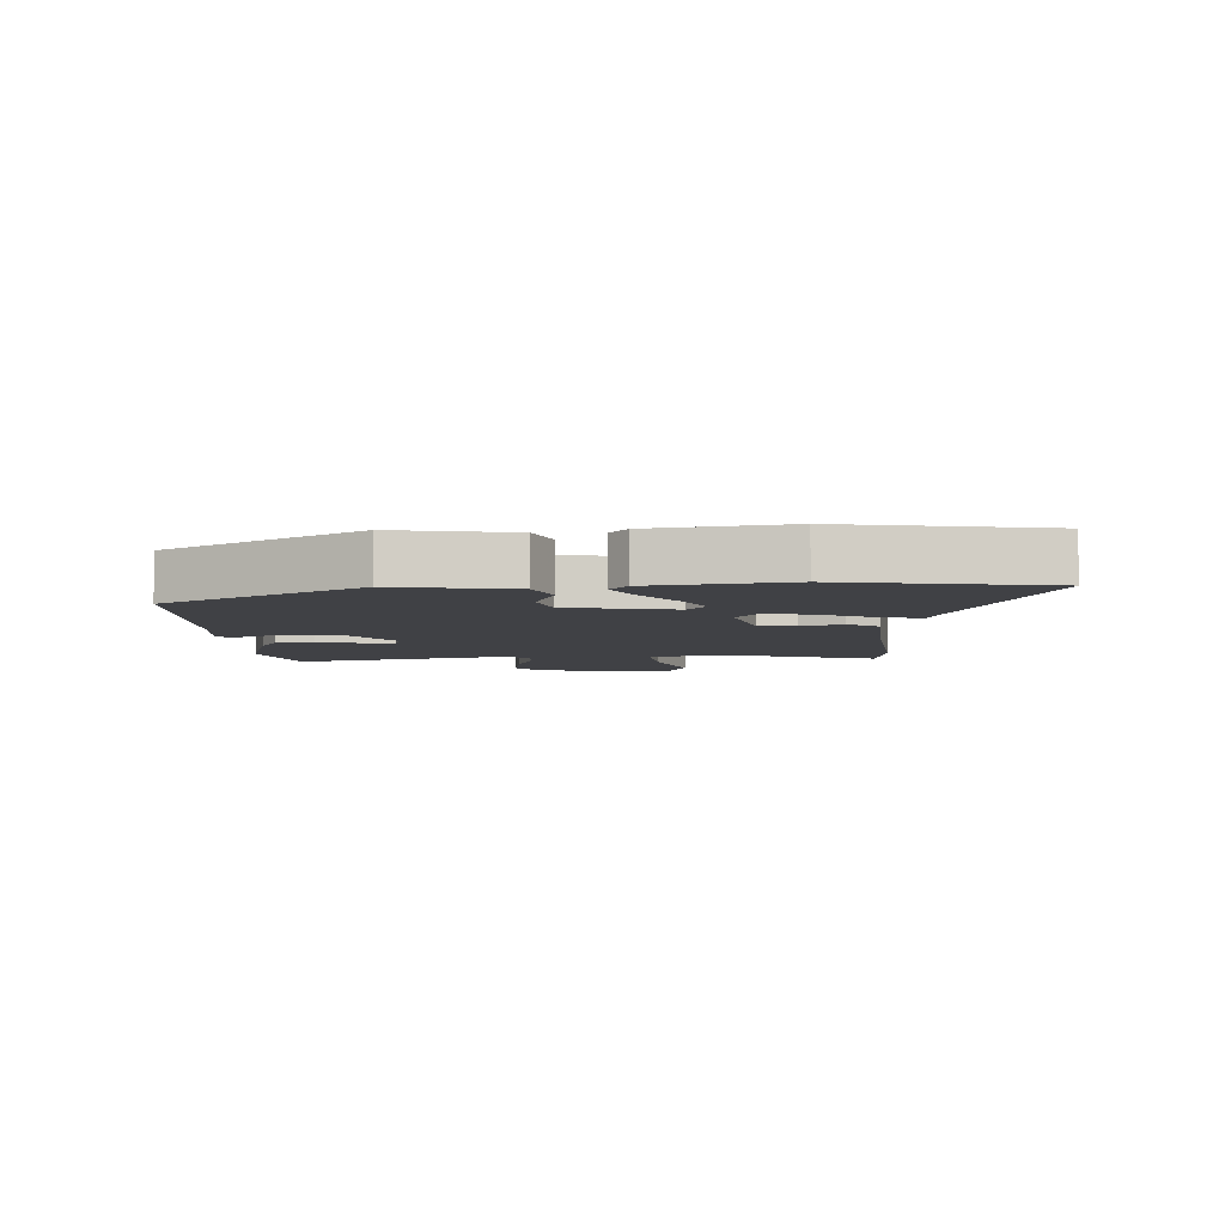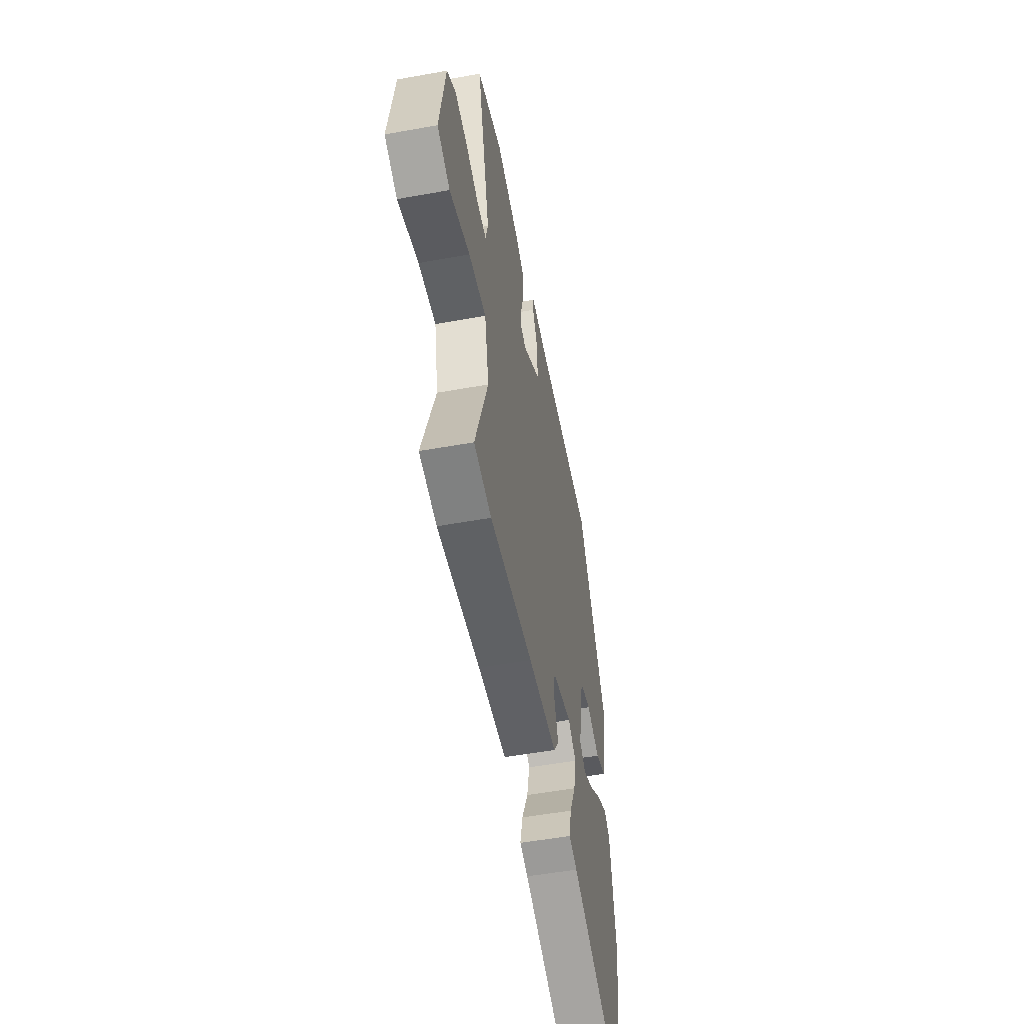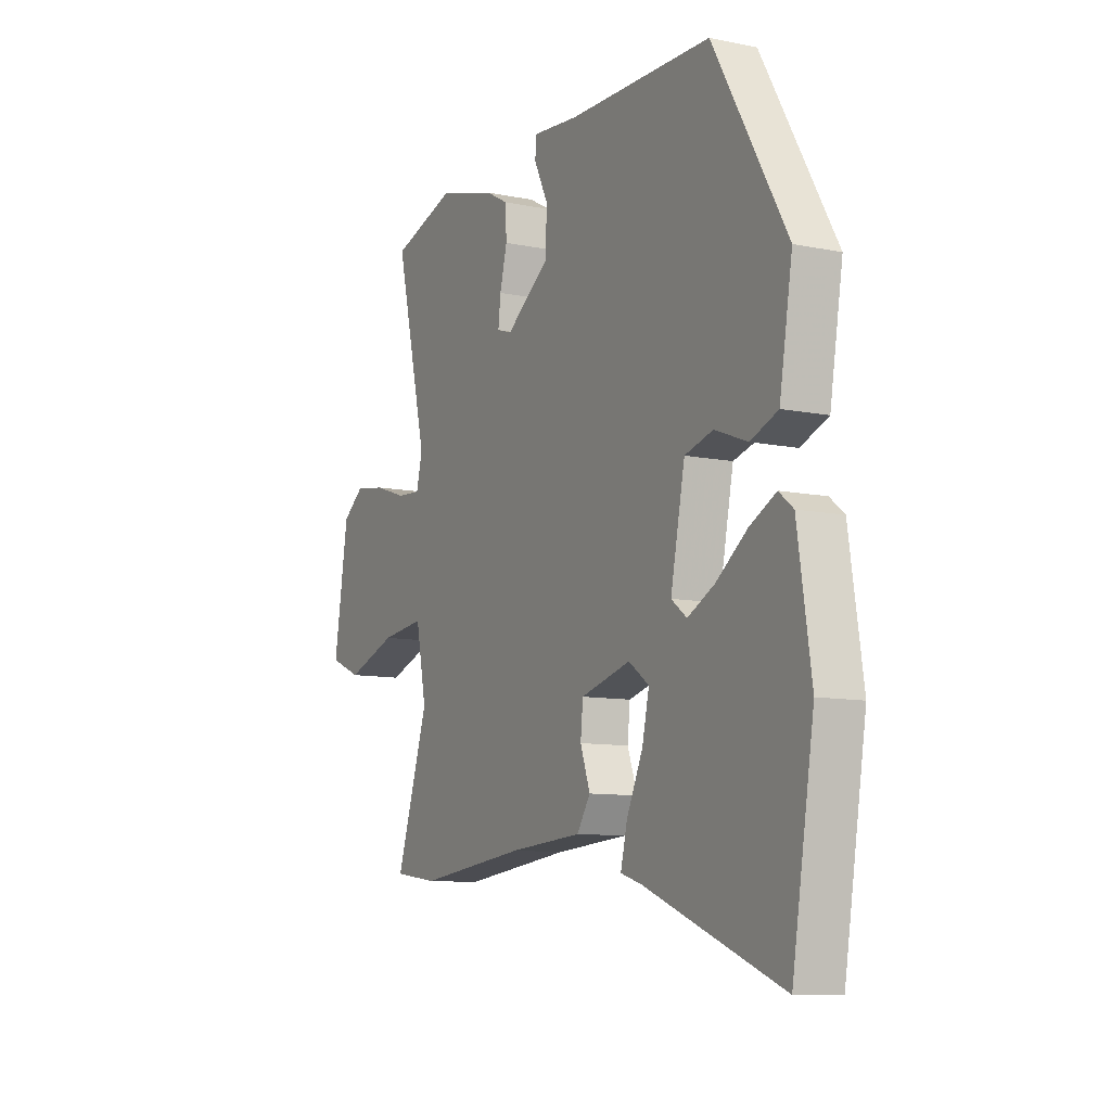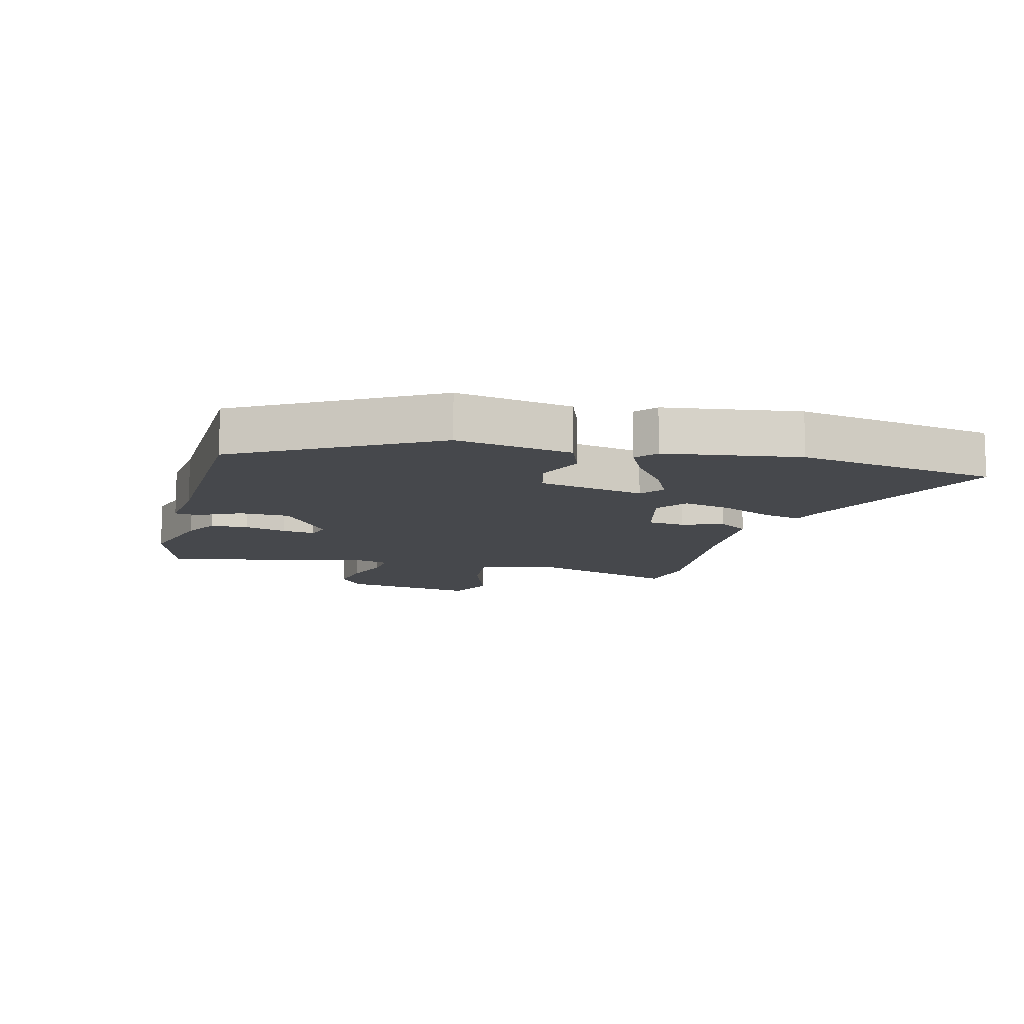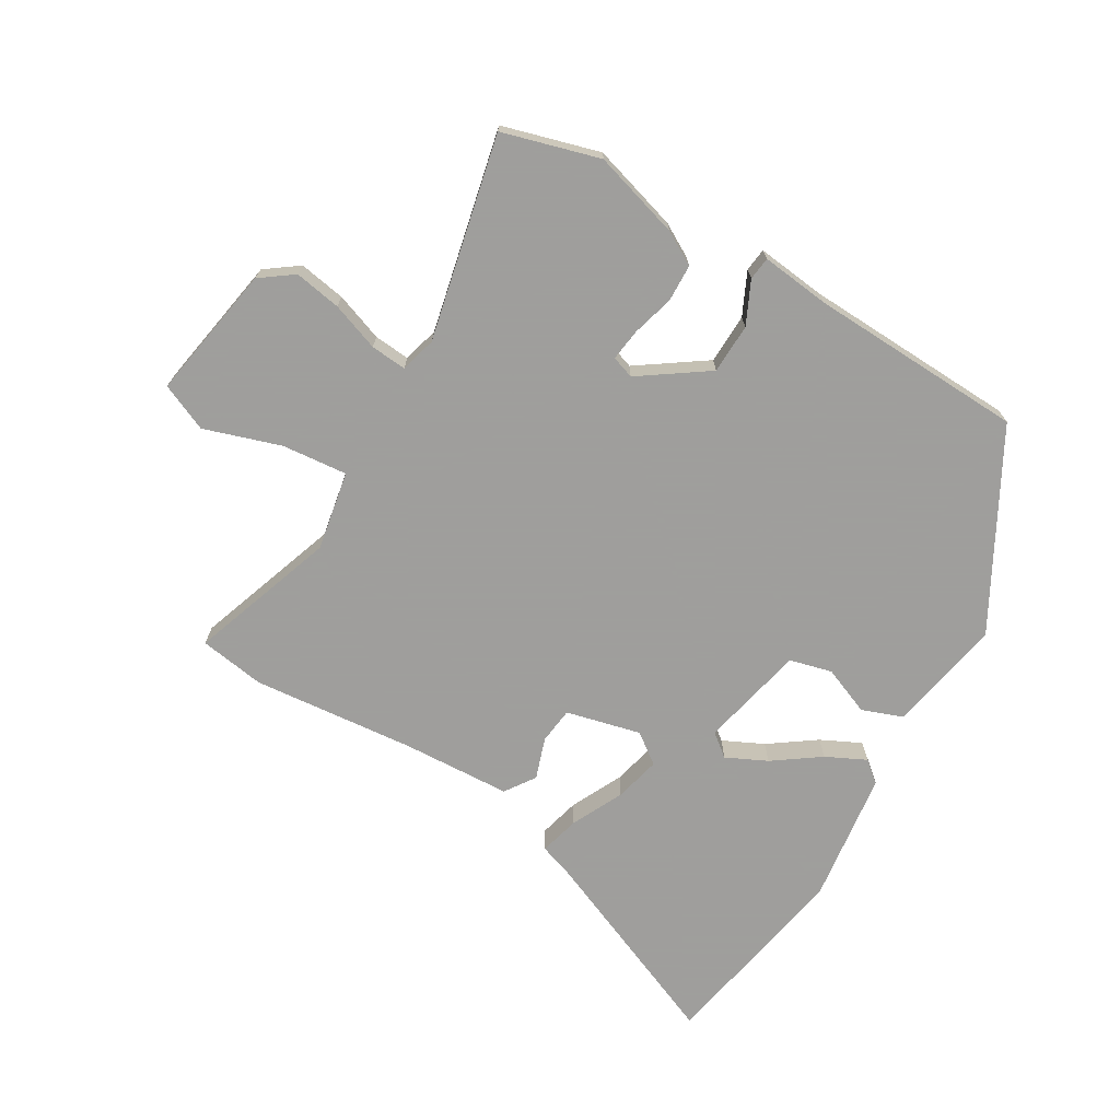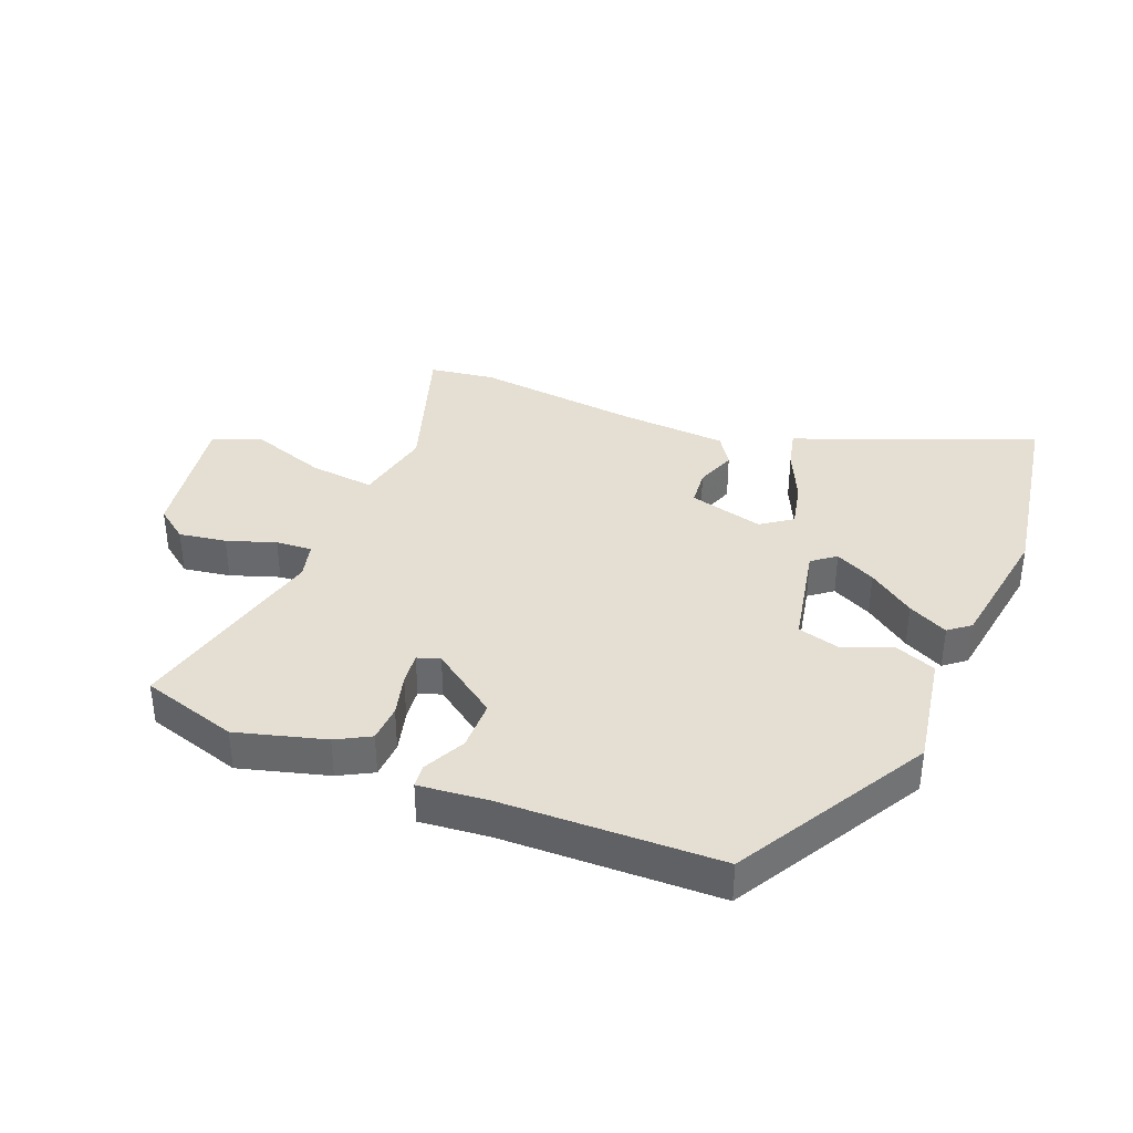
<metadata>
{"format":"obj","ext":"obj","renderer":"f3d","projection":"perspective","resolution":1024,"background":"white","views":[{"elev":-5.9,"azim":92.6,"up":"+Y"},{"elev":-52.7,"azim":-79.0,"up":"+Z"},{"elev":-9.9,"azim":62.2,"up":"+Z"},{"elev":-11.3,"azim":75.0,"up":"+Y"},{"elev":-71.1,"azim":-31.5,"up":"+Y"},{"elev":36.9,"azim":21.9,"up":"+Y"}]}
</metadata>
<code>
v 0.526 0.07 -0.342
v 0.472 0.07 -0.668
v 0.136 0.07 -0.533
v 0.085 0.07 -0.517
v 0.101 0.07 -0.451
v 0.141 0.07 -0.365
v 0.158 0.07 -0.289
v 0.108 0.07 -0.253
v -0.014 0.07 -0.285
v -0.02 0.07 -0.345
v 0.004 0.07 -0.412
v -0.029 0.07 -0.462
v -0.207 0.07 -0.474
v -0.474 0.07 -0.504
v -0.582 0.07 -0.489
v -0.503 0.07 -0.248
v -0.529 0.07 -0.118
v -0.636 0.07 -0.13
v -0.761 0.07 -0.173
v -0.839 0.07 -0.14
v -0.804 0.07 0.082
v -0.751 0.07 0.122
v -0.674 0.07 0.11
v -0.595 0.07 0.083
v -0.536 0.07 0.079
v -0.521 0.07 0.138
v -0.6 0.07 0.47
v -0.442 0.07 0.518
v -0.298 0.07 0.478
v -0.243 0.07 0.448
v -0.24 0.07 0.387
v -0.258 0.07 0.318
v -0.264 0.07 0.265
v -0.227 0.07 0.253
v -0.118 0.07 0.331
v -0.117 0.07 0.413
v -0.151 0.07 0.482
v -0.147 0.07 0.52
v -0.034 0.07 0.509
v 0.318 0.07 0.501
v 0.497 0.07 0.188
v 0.465 0.07 -0.001
v 0.398 0.07 -0.027
v 0.318 0.07 0.004
v 0.249 0.07 -0.015
v 0.214 0.07 -0.188
v 0.252 0.07 -0.217
v 0.318 0.07 -0.184
v 0.393 0.07 -0.129
v 0.458 0.07 -0.096
v 0.493 0.07 -0.124
v 0.526 0 -0.342
v 0.472 0 -0.668
v 0.136 0 -0.533
v 0.085 0 -0.517
v 0.101 0 -0.451
v 0.141 0 -0.365
v 0.158 0 -0.289
v 0.108 0 -0.253
v -0.014 0 -0.285
v -0.02 0 -0.345
v 0.004 0 -0.412
v -0.029 0 -0.462
v -0.207 0 -0.474
v -0.474 0 -0.504
v -0.582 0 -0.489
v -0.503 0 -0.248
v -0.529 0 -0.118
v -0.636 0 -0.13
v -0.761 0 -0.173
v -0.839 0 -0.14
v -0.804 0 0.082
v -0.751 0 0.122
v -0.674 0 0.11
v -0.595 0 0.083
v -0.536 0 0.079
v -0.521 0 0.138
v -0.6 0 0.47
v -0.442 0 0.518
v -0.298 0 0.478
v -0.243 0 0.448
v -0.24 0 0.387
v -0.258 0 0.318
v -0.264 0 0.265
v -0.227 0 0.253
v -0.118 0 0.331
v -0.117 0 0.413
v -0.151 0 0.482
v -0.147 0 0.52
v -0.034 0 0.509
v 0.318 0 0.501
v 0.497 0 0.188
v 0.465 0 -0.001
v 0.398 0 -0.027
v 0.318 0 0.004
v 0.249 0 -0.015
v 0.214 0 -0.188
v 0.252 0 -0.217
v 0.318 0 -0.184
v 0.393 0 -0.129
v 0.458 0 -0.096
v 0.493 0 -0.124
f 48 49 50 51
f 47 48 51 1
f 41 42 43 44
f 39 40 41 44
f 39 44 45
f 36 37 38 39
f 35 36 39 45
f 34 35 45 46
f 29 30 31 32
f 29 32 33
f 26 27 28 29
f 25 26 29 33
f 21 22 23 24
f 21 24 25
f 18 19 20 21
f 17 18 21 25
f 16 17 25 33
f 13 14 15 16
f 10 11 12 13
f 9 10 13 16
f 8 9 16 33
f 3 4 5 6
f 3 6 7
f 47 1 2 3
f 46 47 3 7
f 33 34 46
f 7 8 33 46
f 102 101 100 99
f 52 102 99 98
f 95 94 93 92
f 95 92 91 90
f 96 95 90
f 90 89 88 87
f 96 90 87 86
f 97 96 86 85
f 83 82 81 80
f 84 83 80
f 80 79 78 77
f 84 80 77 76
f 75 74 73 72
f 76 75 72
f 72 71 70 69
f 76 72 69 68
f 84 76 68 67
f 67 66 65 64
f 64 63 62 61
f 67 64 61 60
f 84 67 60 59
f 57 56 55 54
f 58 57 54
f 54 53 52 98
f 58 54 98 97
f 97 85 84
f 97 84 59 58
f 1 52 53 2
f 2 53 54 3
f 3 54 55 4
f 4 55 56 5
f 5 56 57 6
f 6 57 58 7
f 7 58 59 8
f 8 59 60 9
f 9 60 61 10
f 10 61 62 11
f 11 62 63 12
f 12 63 64 13
f 13 64 65 14
f 14 65 66 15
f 15 66 67 16
f 16 67 68 17
f 17 68 69 18
f 18 69 70 19
f 19 70 71 20
f 20 71 72 21
f 21 72 73 22
f 22 73 74 23
f 23 74 75 24
f 24 75 76 25
f 25 76 77 26
f 26 77 78 27
f 27 78 79 28
f 28 79 80 29
f 29 80 81 30
f 30 81 82 31
f 31 82 83 32
f 32 83 84 33
f 33 84 85 34
f 34 85 86 35
f 35 86 87 36
f 36 87 88 37
f 37 88 89 38
f 38 89 90 39
f 39 90 91 40
f 40 91 92 41
f 41 92 93 42
f 42 93 94 43
f 43 94 95 44
f 44 95 96 45
f 45 96 97 46
f 46 97 98 47
f 47 98 99 48
f 48 99 100 49
f 49 100 101 50
f 50 101 102 51
f 51 102 52 1

</code>
